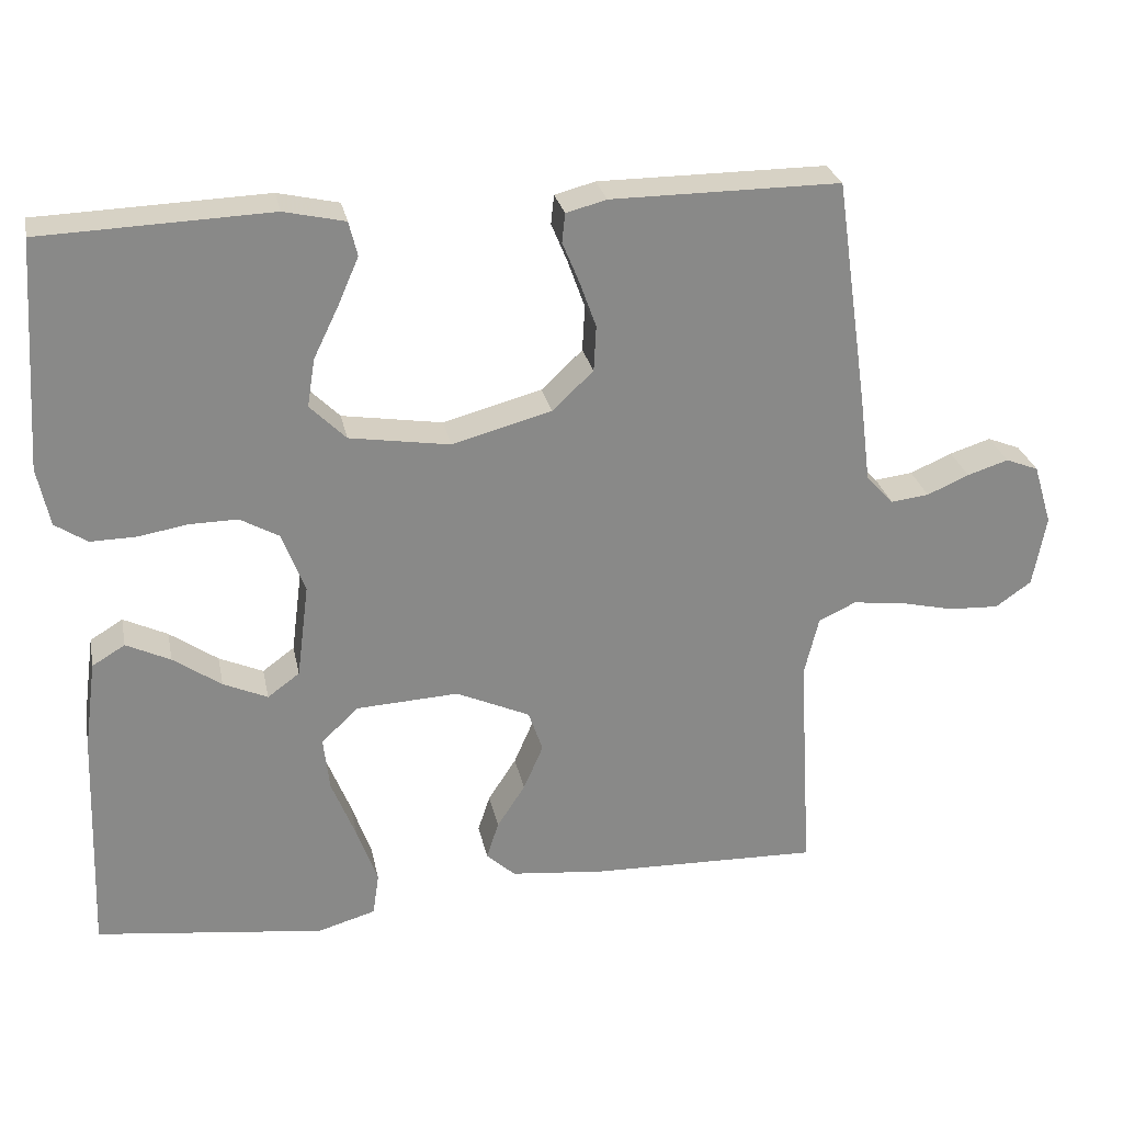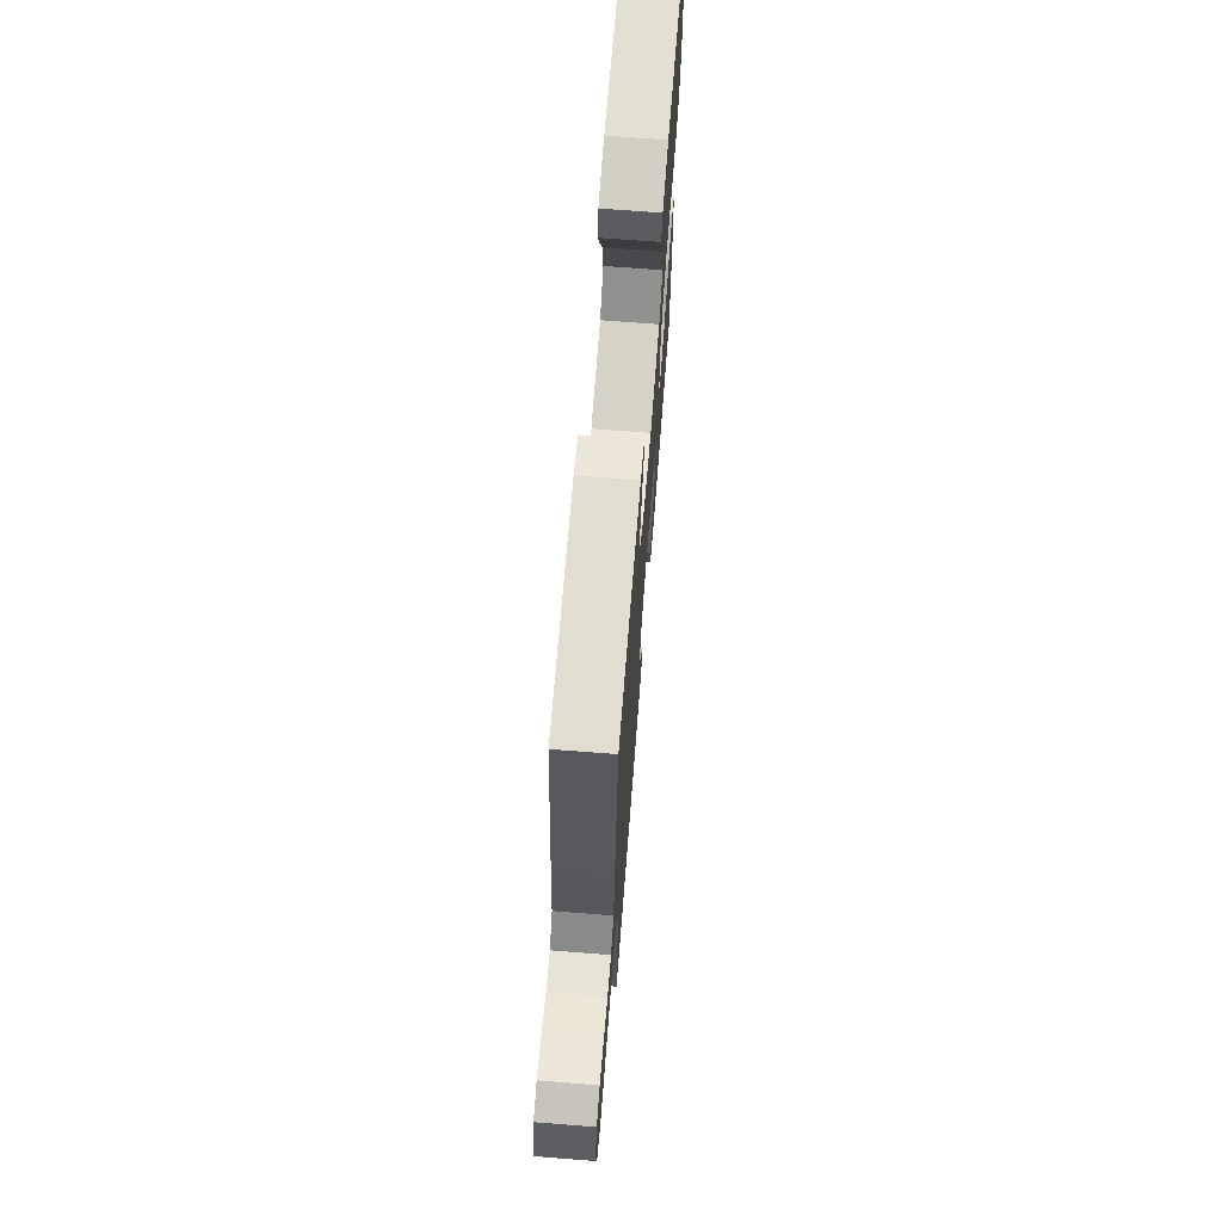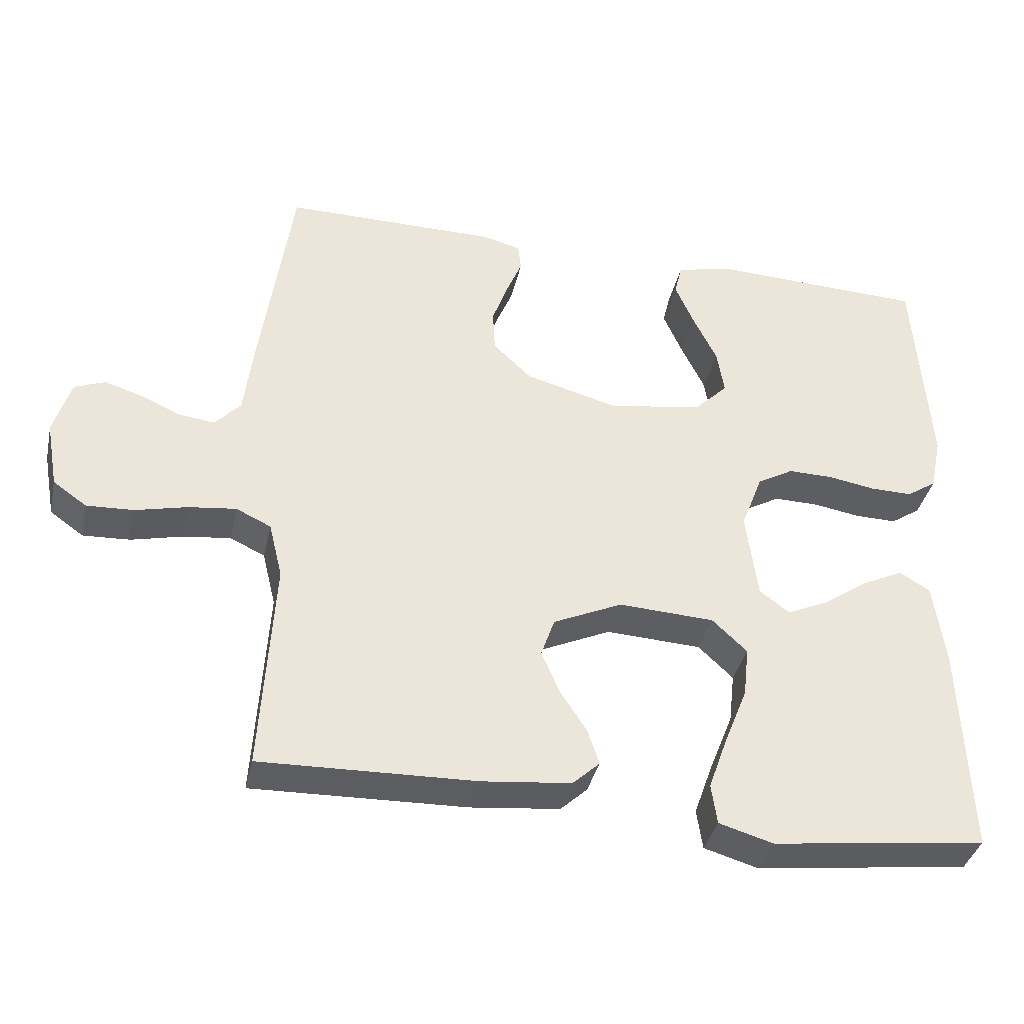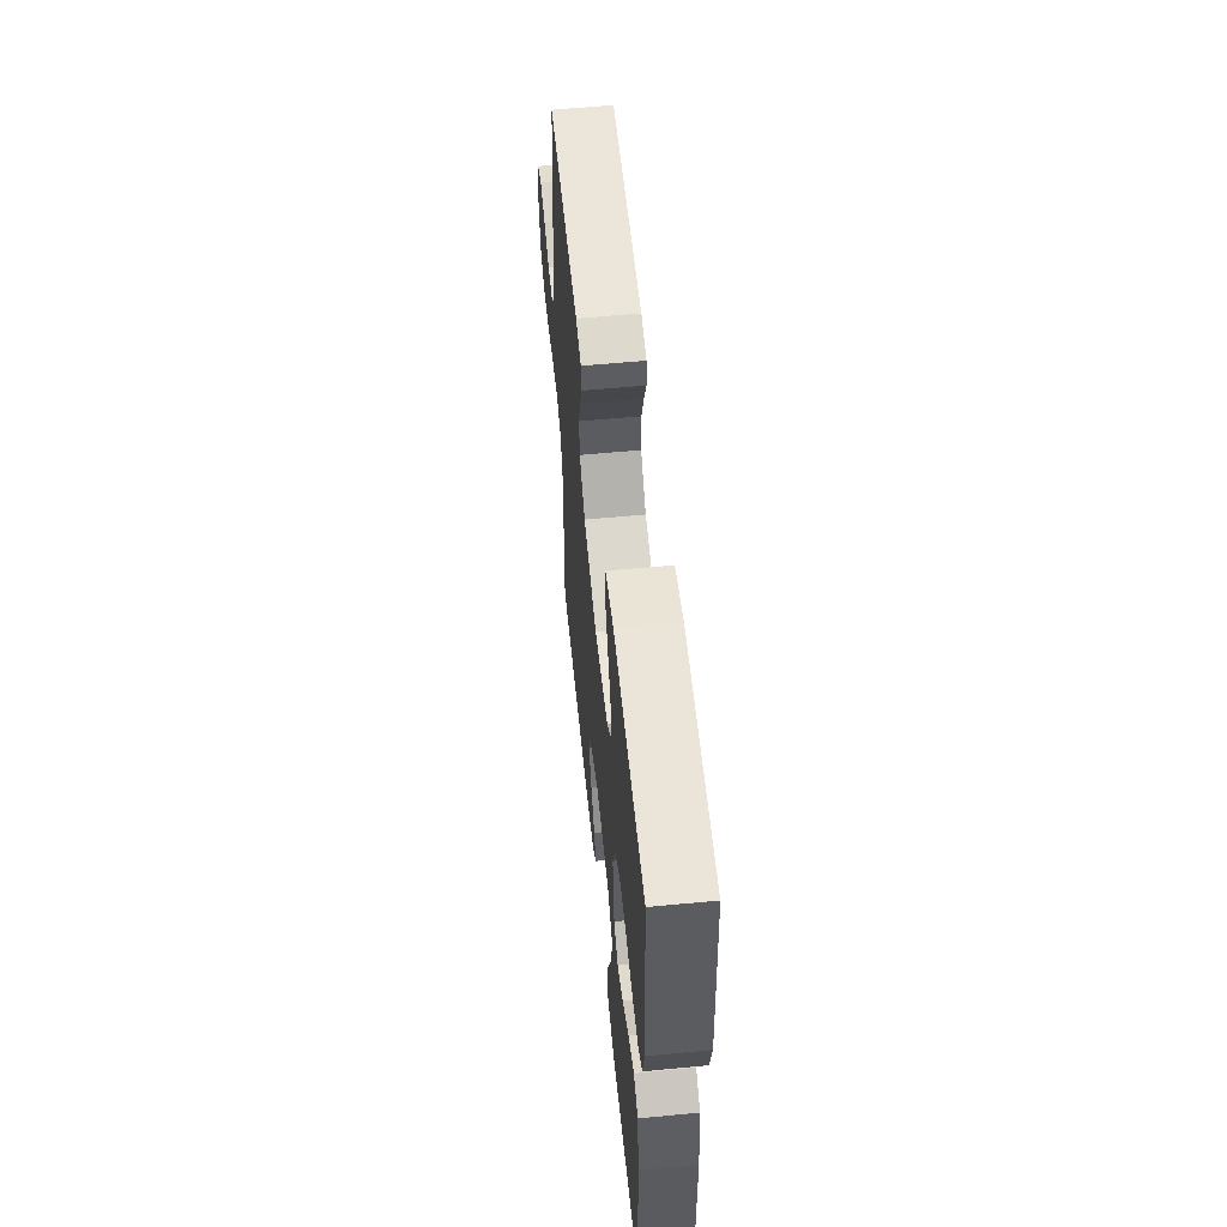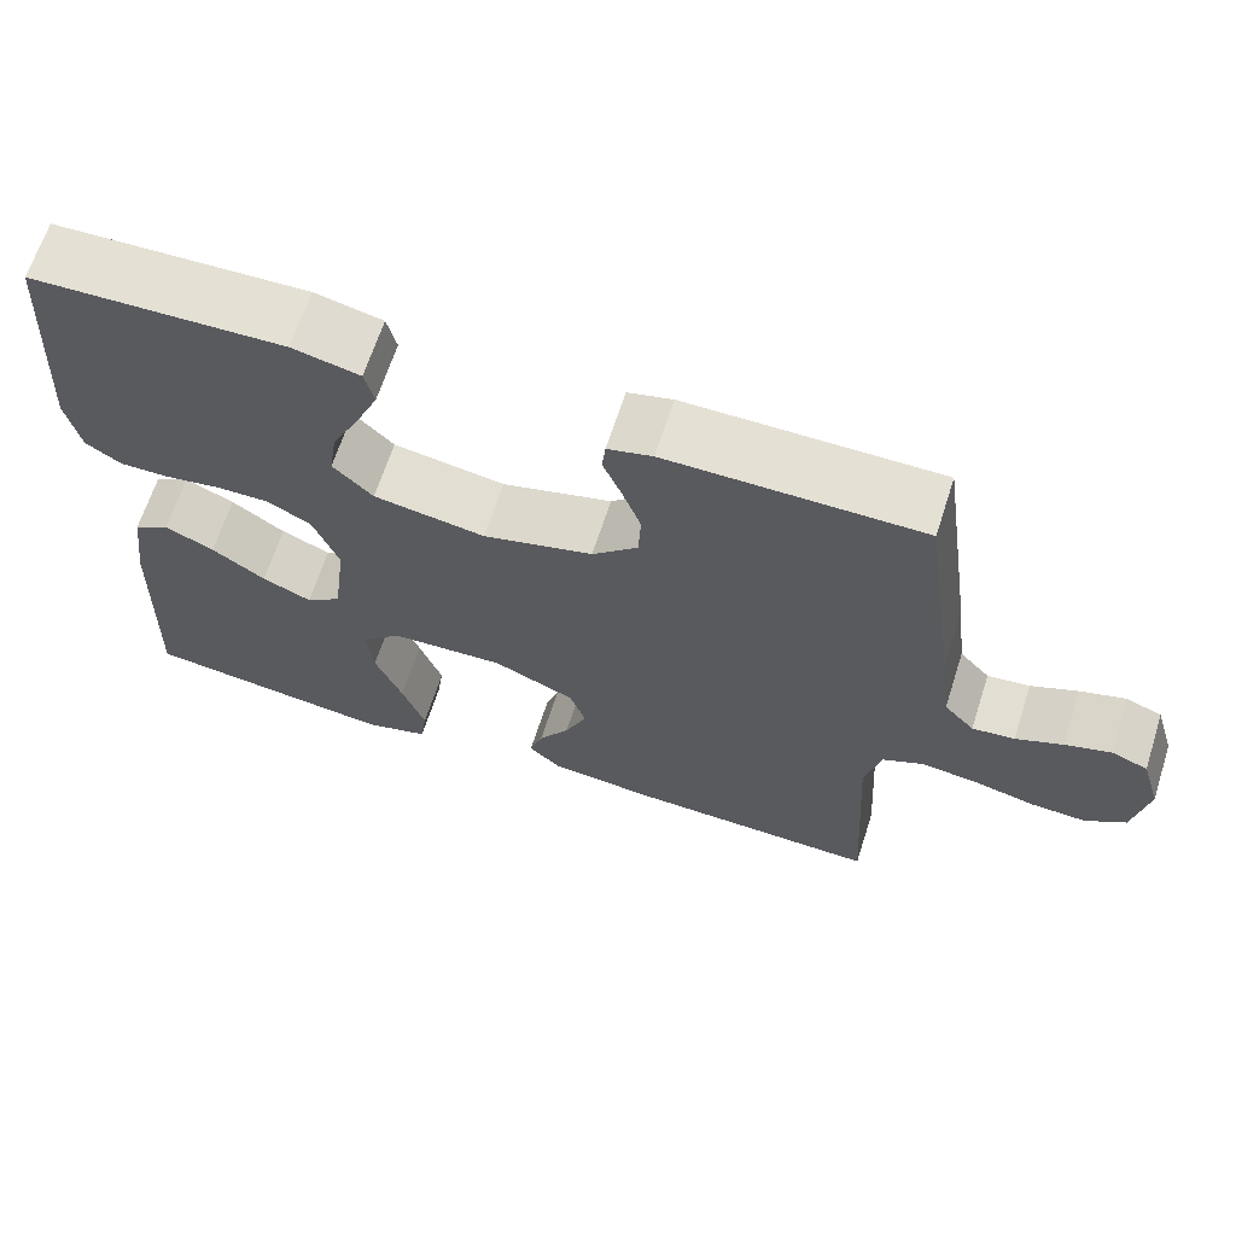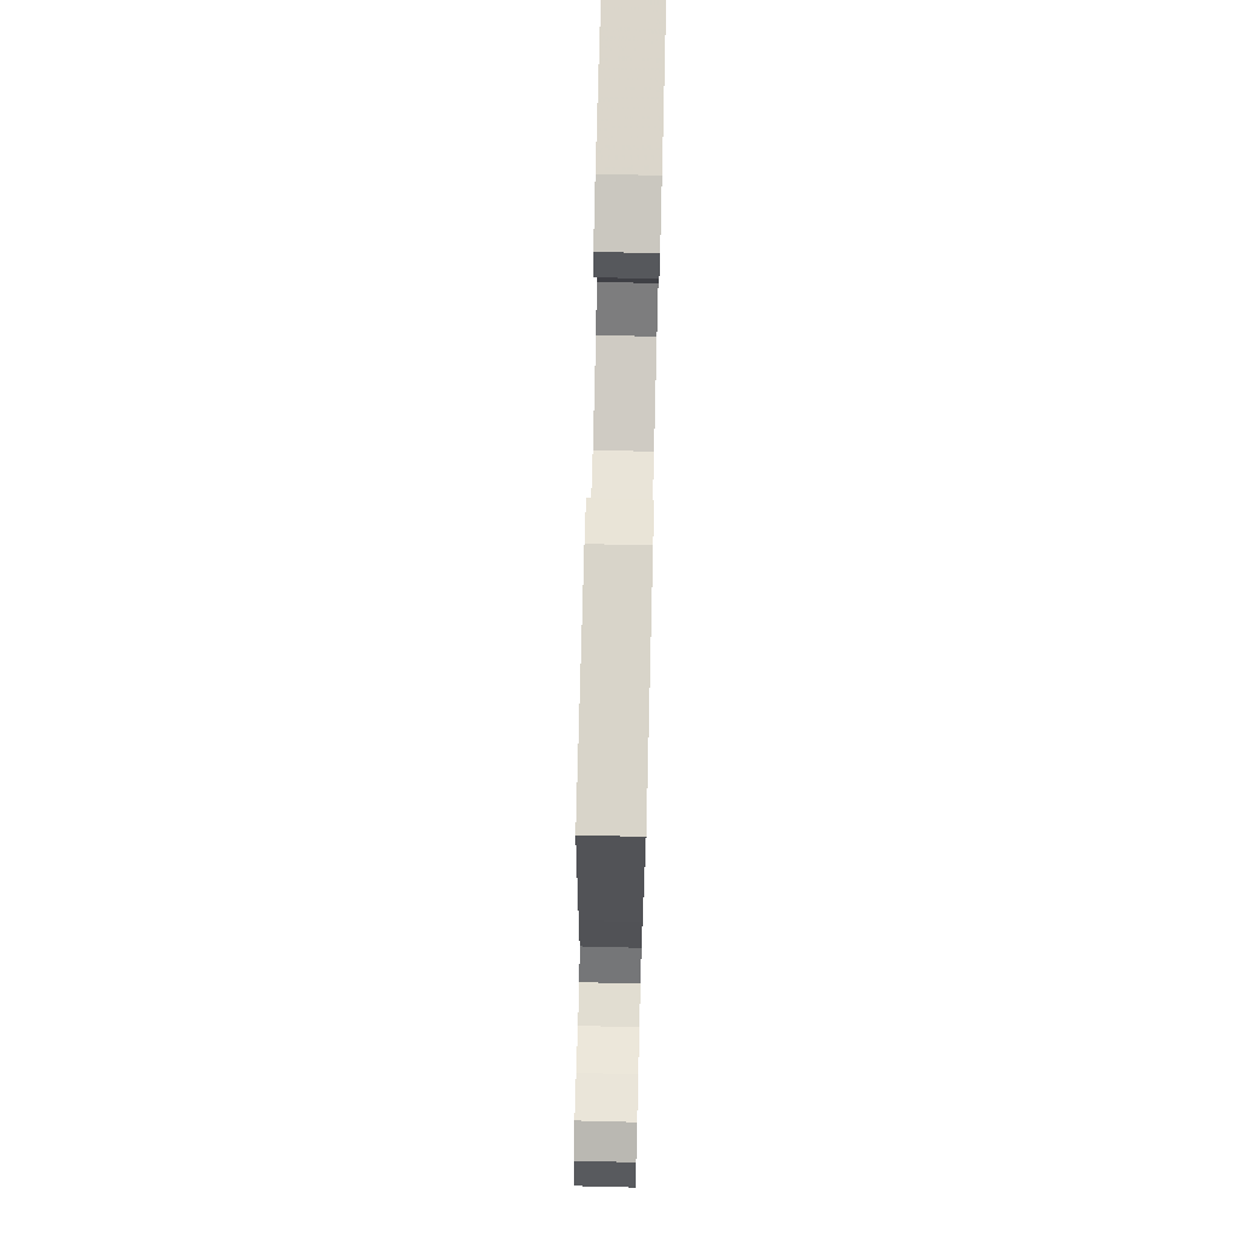
<metadata>
{"format":"obj","ext":"obj","renderer":"f3d","projection":"perspective","resolution":1024,"background":"white","views":[{"elev":27.3,"azim":-11.4,"up":"+Z"},{"elev":68.8,"azim":94.5,"up":"+Z"},{"elev":-37.3,"azim":167.6,"up":"+Z"},{"elev":57.5,"azim":-95.7,"up":"+Z"},{"elev":65.7,"azim":17.8,"up":"+Z"},{"elev":75.8,"azim":91.5,"up":"+Z"}]}
</metadata>
<code>
v -0.5 0.07 -0.5
v -0.489 0.07 -0.2
v -0.473 0.07 -0.083
v -0.43 0.07 -0.057
v -0.372 0.07 -0.085
v -0.309 0.07 -0.129
v -0.251 0.07 -0.155
v -0.209 0.07 -0.124
v -0.193 0.07 0
v -0.223 0.07 0.079
v -0.274 0.07 0.108
v -0.337 0.07 0.107
v -0.403 0.07 0.096
v -0.462 0.07 0.095
v -0.504 0.07 0.123
v -0.52 0.07 0.2
v -0.5 0.07 0.5
v -0.2 0.07 0.511
v -0.12 0.07 0.493
v -0.109 0.07 0.448
v -0.136 0.07 0.386
v -0.169 0.07 0.318
v -0.179 0.07 0.255
v -0.132 0.07 0.208
v 0 0.07 0.187
v 0.13 0.07 0.222
v 0.184 0.07 0.273
v 0.187 0.07 0.333
v 0.165 0.07 0.394
v 0.143 0.07 0.447
v 0.147 0.07 0.485
v 0.2 0.07 0.499
v 0.5 0.07 0.5
v 0.543 0.07 0.2
v 0.557 0.07 0.088
v 0.593 0.07 0.049
v 0.643 0.07 0.055
v 0.698 0.07 0.079
v 0.752 0.07 0.096
v 0.795 0.07 0.079
v 0.819 0.07 0
v 0.802 0.07 -0.094
v 0.755 0.07 -0.127
v 0.689 0.07 -0.124
v 0.617 0.07 -0.107
v 0.55 0.07 -0.099
v 0.501 0.07 -0.122
v 0.482 0.07 -0.2
v 0.5 0.07 -0.5
v 0.2 0.07 -0.492
v 0.075 0.07 -0.479
v 0.037 0.07 -0.444
v 0.053 0.07 -0.395
v 0.09 0.07 -0.338
v 0.116 0.07 -0.278
v 0.097 0.07 -0.223
v 0 0.07 -0.179
v -0.134 0.07 -0.186
v -0.183 0.07 -0.232
v -0.175 0.07 -0.303
v -0.143 0.07 -0.383
v -0.116 0.07 -0.459
v -0.124 0.07 -0.515
v -0.2 0.07 -0.537
v -0.5 0 -0.5
v -0.489 0 -0.2
v -0.473 0 -0.083
v -0.43 0 -0.057
v -0.372 0 -0.085
v -0.309 0 -0.129
v -0.251 0 -0.155
v -0.209 0 -0.124
v -0.193 0 0
v -0.223 0 0.079
v -0.274 0 0.108
v -0.337 0 0.107
v -0.403 0 0.096
v -0.462 0 0.095
v -0.504 0 0.123
v -0.52 0 0.2
v -0.5 0 0.5
v -0.2 0 0.511
v -0.12 0 0.493
v -0.109 0 0.448
v -0.136 0 0.386
v -0.169 0 0.318
v -0.179 0 0.255
v -0.132 0 0.208
v 0 0 0.187
v 0.13 0 0.222
v 0.184 0 0.273
v 0.187 0 0.333
v 0.165 0 0.394
v 0.143 0 0.447
v 0.147 0 0.485
v 0.2 0 0.499
v 0.5 0 0.5
v 0.543 0 0.2
v 0.557 0 0.088
v 0.593 0 0.049
v 0.643 0 0.055
v 0.698 0 0.079
v 0.752 0 0.096
v 0.795 0 0.079
v 0.819 0 0
v 0.802 0 -0.094
v 0.755 0 -0.127
v 0.689 0 -0.124
v 0.617 0 -0.107
v 0.55 0 -0.099
v 0.501 0 -0.122
v 0.482 0 -0.2
v 0.5 0 -0.5
v 0.2 0 -0.492
v 0.075 0 -0.479
v 0.037 0 -0.444
v 0.053 0 -0.395
v 0.09 0 -0.338
v 0.116 0 -0.278
v 0.097 0 -0.223
v 0 0 -0.179
v -0.134 0 -0.186
v -0.183 0 -0.232
v -0.175 0 -0.303
v -0.143 0 -0.383
v -0.116 0 -0.459
v -0.124 0 -0.515
v -0.2 0 -0.537
f 60 61 62 63
f 60 63 64 1
f 51 52 53 54
f 51 54 55
f 48 49 50 51
f 47 48 51 55
f 46 47 55 56
f 42 43 44 45
f 42 45 46
f 41 42 46
f 37 38 39 40
f 37 40 41 46
f 32 33 34 35
f 30 31 32 35
f 29 30 35 36
f 28 29 36
f 27 28 36
f 26 27 36
f 25 26 36
f 24 25 36
f 19 20 21 22
f 17 18 19 22
f 17 22 23
f 16 17 23 24
f 12 13 14 15
f 11 12 15 16
f 3 4 5 6
f 3 6 7
f 2 3 7
f 59 60 1 2
f 58 59 2 7
f 57 58 7 8
f 37 46 56 57
f 36 37 57 8
f 11 16 24 36
f 10 11 36
f 9 10 36
f 8 9 36
f 127 126 125 124
f 65 128 127 124
f 118 117 116 115
f 119 118 115
f 115 114 113 112
f 119 115 112 111
f 120 119 111 110
f 109 108 107 106
f 110 109 106
f 110 106 105
f 104 103 102 101
f 110 105 104 101
f 99 98 97 96
f 99 96 95 94
f 100 99 94 93
f 100 93 92
f 100 92 91
f 100 91 90
f 100 90 89
f 100 89 88
f 86 85 84 83
f 86 83 82 81
f 87 86 81
f 88 87 81 80
f 79 78 77 76
f 80 79 76 75
f 70 69 68 67
f 71 70 67
f 71 67 66
f 66 65 124 123
f 71 66 123 122
f 72 71 122 121
f 121 120 110 101
f 72 121 101 100
f 100 88 80 75
f 100 75 74
f 100 74 73
f 100 73 72
f 1 65 66 2
f 2 66 67 3
f 3 67 68 4
f 4 68 69 5
f 5 69 70 6
f 6 70 71 7
f 7 71 72 8
f 8 72 73 9
f 9 73 74 10
f 10 74 75 11
f 11 75 76 12
f 12 76 77 13
f 13 77 78 14
f 14 78 79 15
f 15 79 80 16
f 16 80 81 17
f 17 81 82 18
f 18 82 83 19
f 19 83 84 20
f 20 84 85 21
f 21 85 86 22
f 22 86 87 23
f 23 87 88 24
f 24 88 89 25
f 25 89 90 26
f 26 90 91 27
f 27 91 92 28
f 28 92 93 29
f 29 93 94 30
f 30 94 95 31
f 31 95 96 32
f 32 96 97 33
f 33 97 98 34
f 34 98 99 35
f 35 99 100 36
f 36 100 101 37
f 37 101 102 38
f 38 102 103 39
f 39 103 104 40
f 40 104 105 41
f 41 105 106 42
f 42 106 107 43
f 43 107 108 44
f 44 108 109 45
f 45 109 110 46
f 46 110 111 47
f 47 111 112 48
f 48 112 113 49
f 49 113 114 50
f 50 114 115 51
f 51 115 116 52
f 52 116 117 53
f 53 117 118 54
f 54 118 119 55
f 55 119 120 56
f 56 120 121 57
f 57 121 122 58
f 58 122 123 59
f 59 123 124 60
f 60 124 125 61
f 61 125 126 62
f 62 126 127 63
f 63 127 128 64
f 64 128 65 1

</code>
